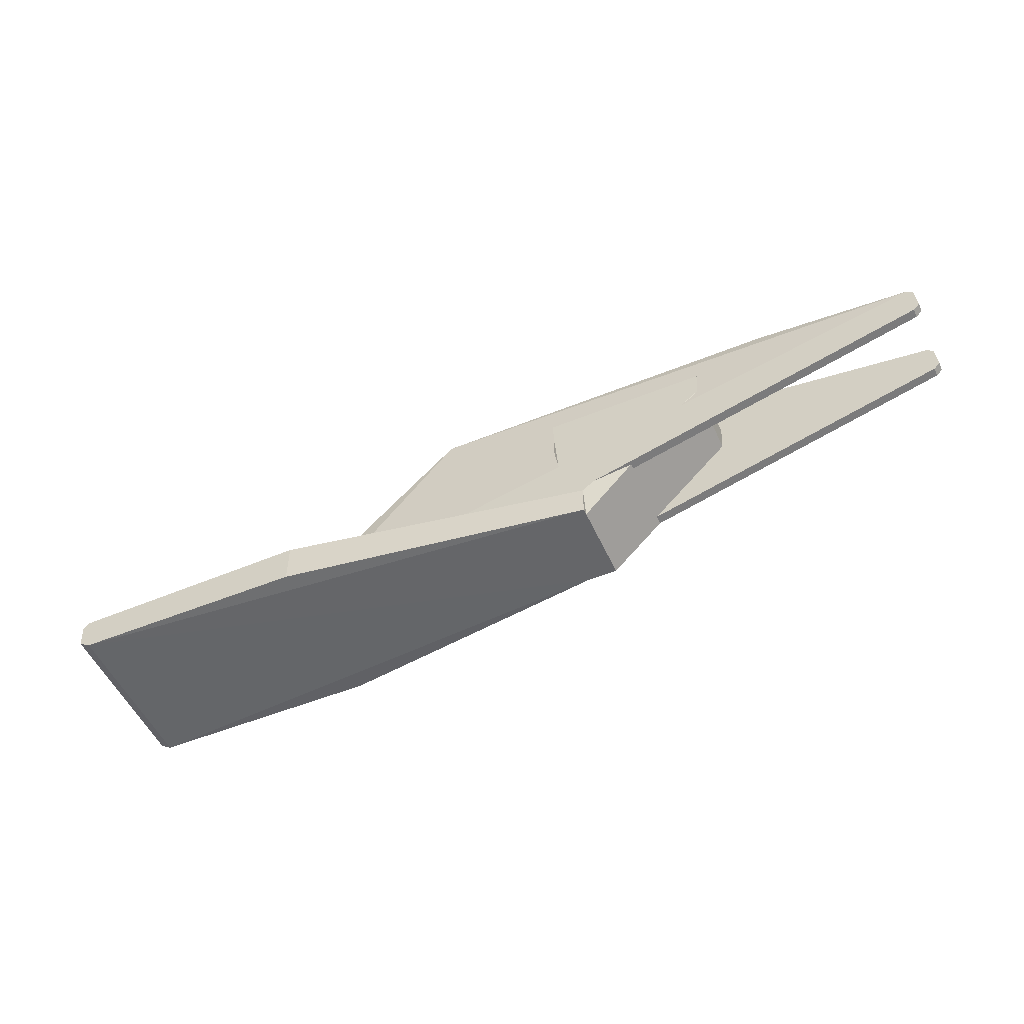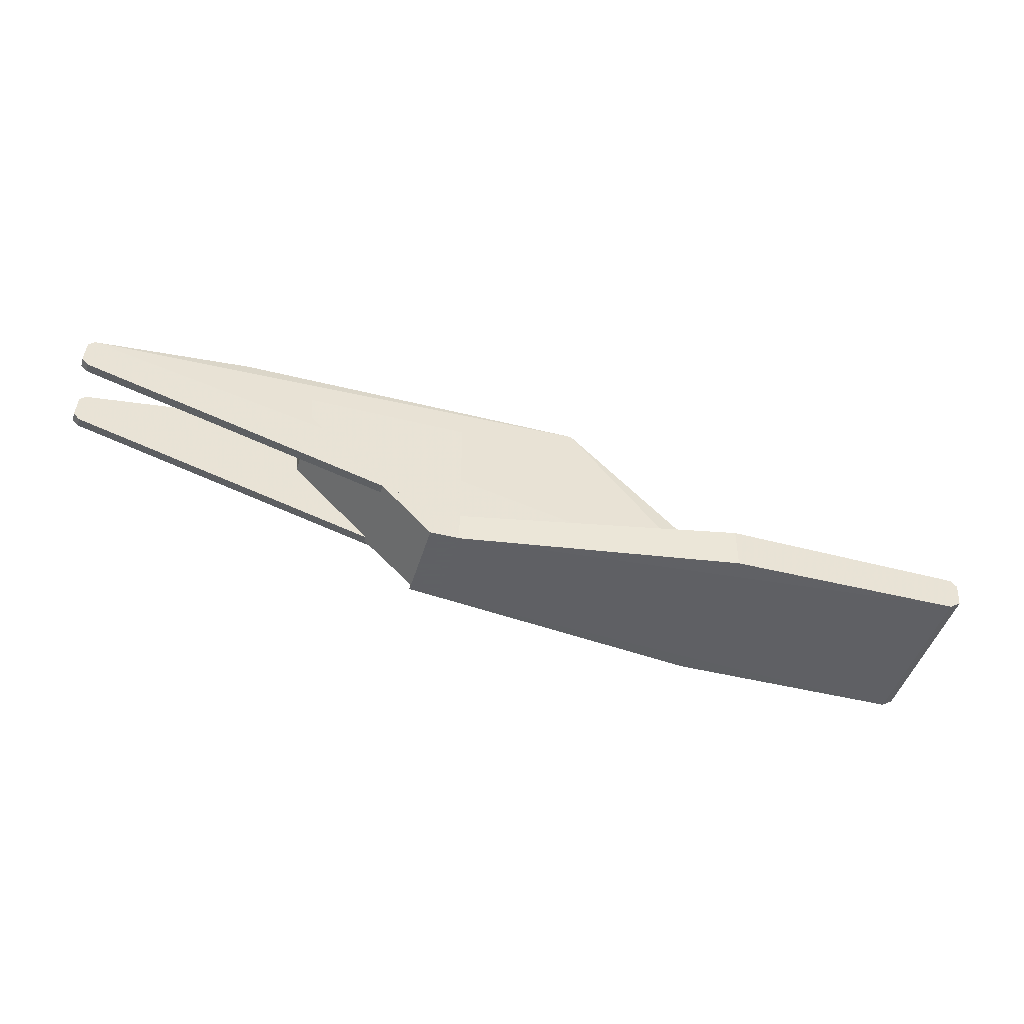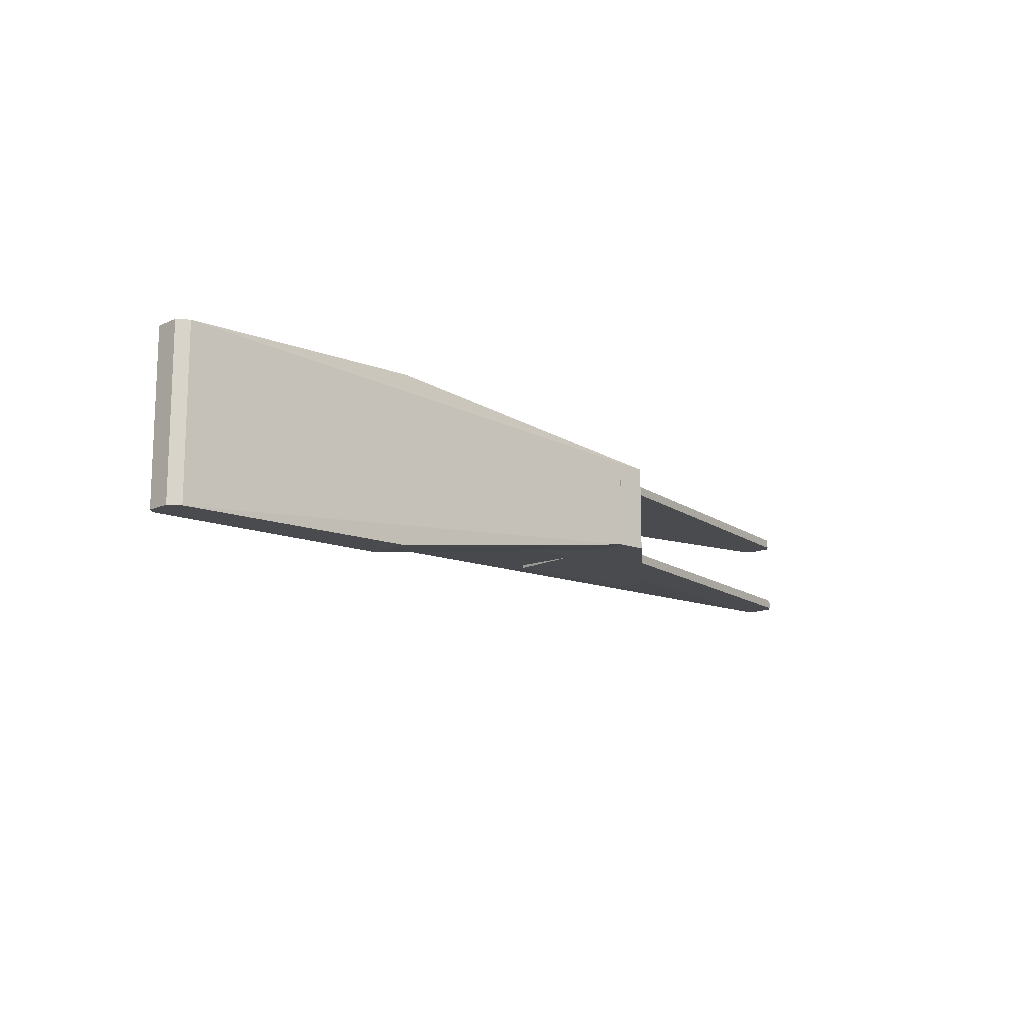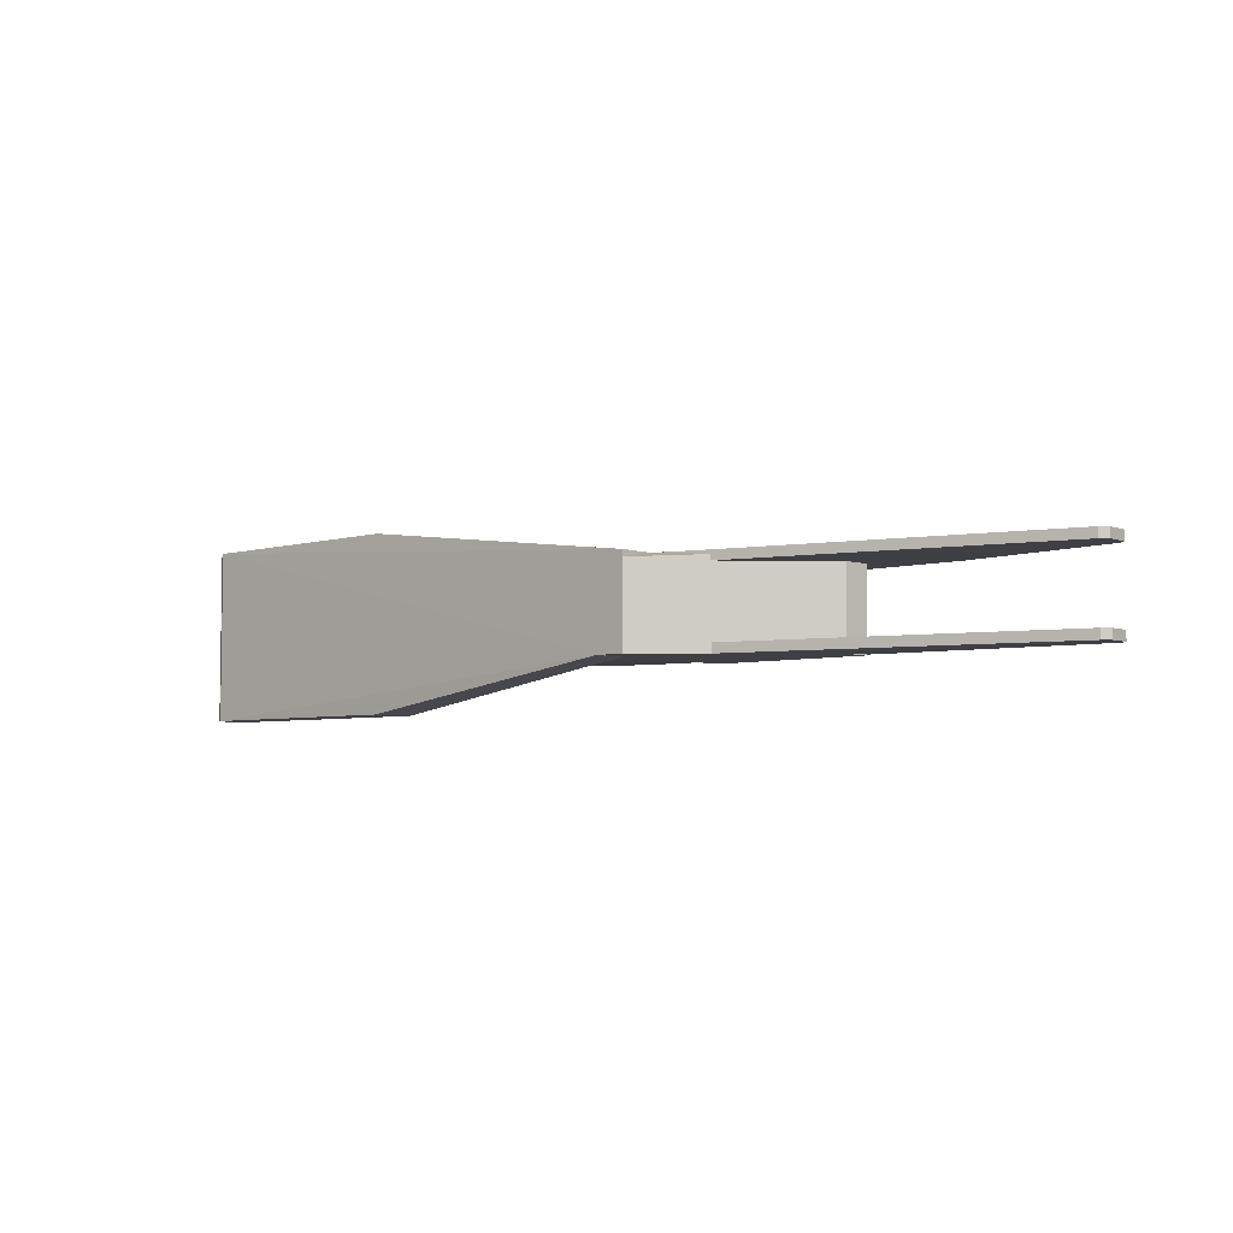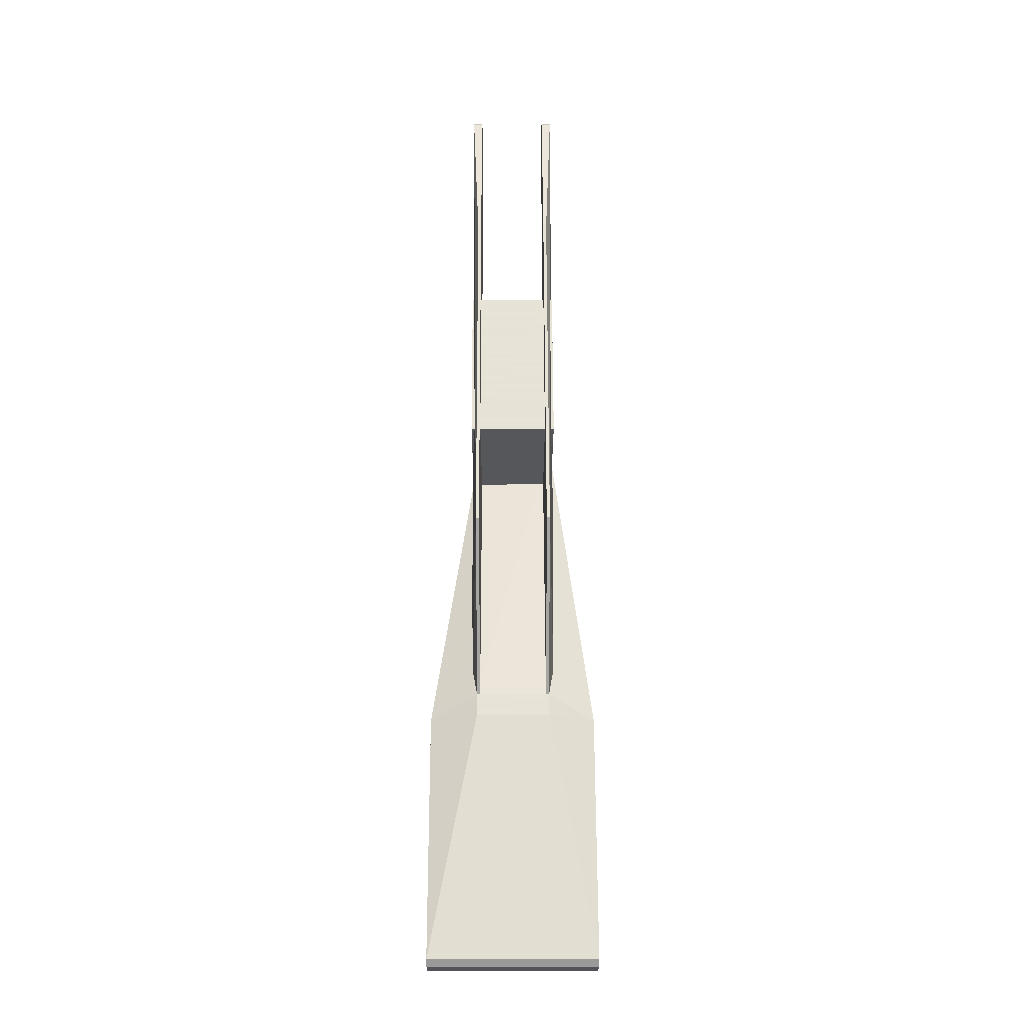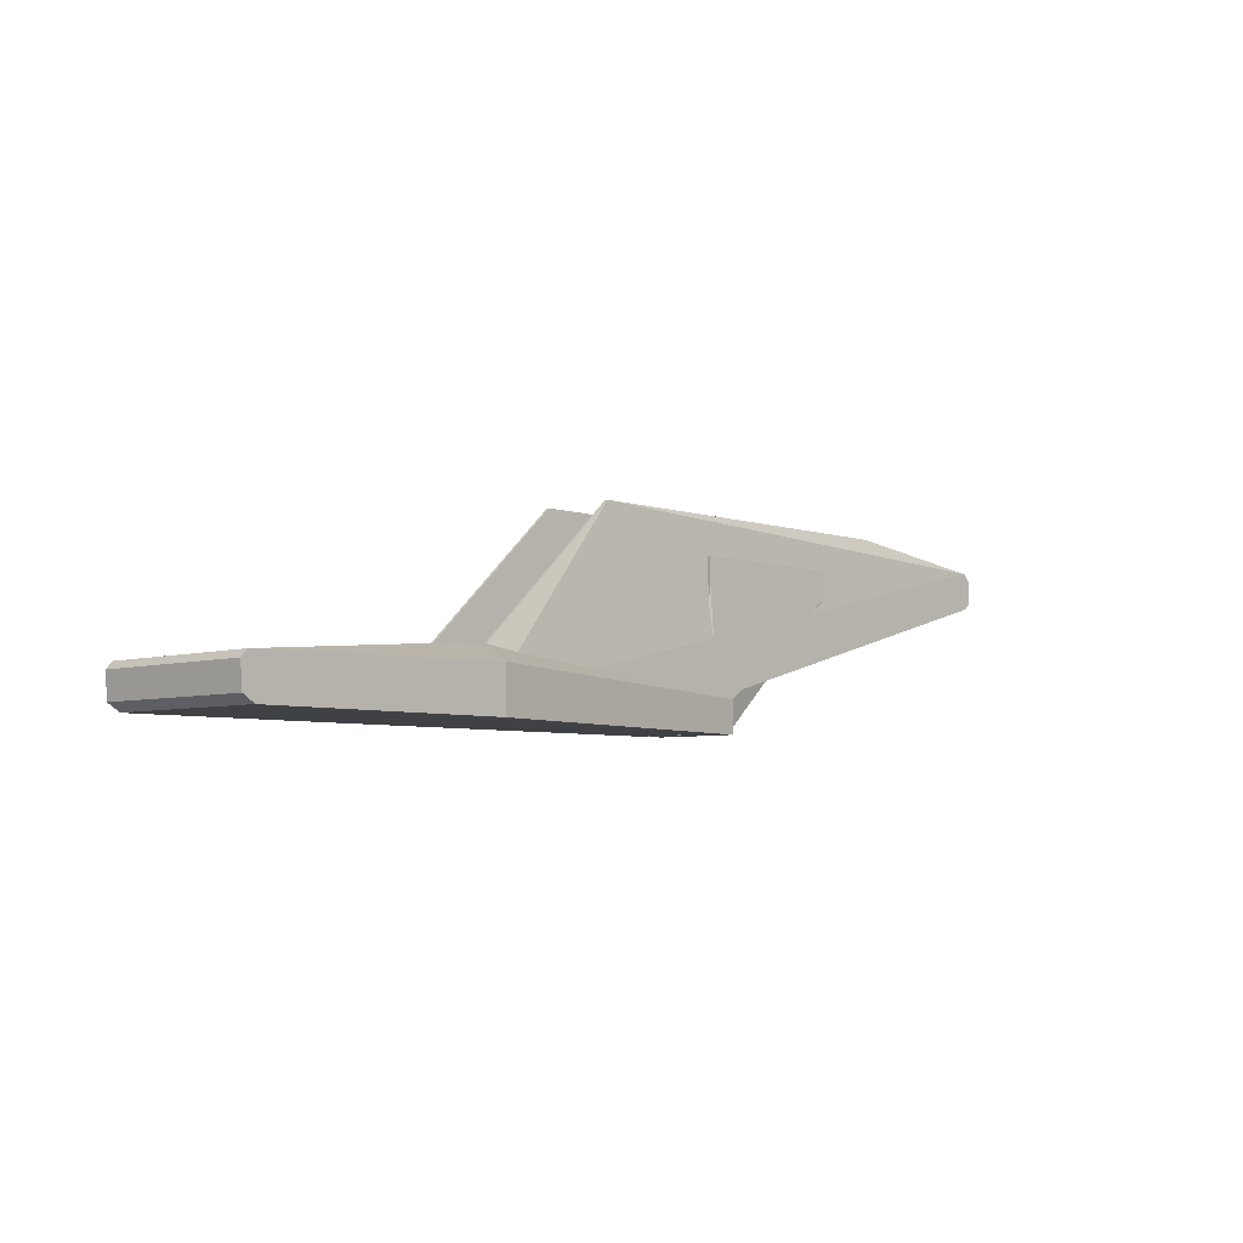
<metadata>
{"format":"obj","ext":"obj","renderer":"f3d","projection":"perspective","resolution":1024,"background":"white","views":[{"elev":-51.9,"azim":-156.2,"up":"+Z"},{"elev":-45.3,"azim":-16.3,"up":"+Z"},{"elev":-13.8,"azim":139.3,"up":"+Y"},{"elev":-5.0,"azim":-137.2,"up":"+Y"},{"elev":62.8,"azim":89.9,"up":"+Z"},{"elev":-5.4,"azim":133.9,"up":"+Z"}]}
</metadata>
<code>
o .\OBJs\bottom_part(V30L)000
v -0.2535 -0.0215 0.1105
v -0.1643 -0.0235 0.0255
v -0.1643 -0.0215 -0.001392
v -0.3396 -0.0215 0.004452
v -0.5911 -0.0275 0.09323
v -0.1643 -0.0215 0.0255
v -0.1643 -0.0275 -0.001392
v -0.5911 -0.0215 0.09323
v -0.2535 -0.0235 0.1105
v -0.3396 -0.0275 0.004452
v -0.485 -0.0235 0.1105
v -0.5869 -0.0275 0.09693
v -0.2403 -0.0215 -0.001392
v -0.588 -0.0215 0.0737
v -0.485 -0.0215 0.1105
v -0.2403 -0.0275 -0.001392
v -0.588 -0.0275 0.0737
v -0.5921 -0.0275 0.078
v -0.5869 -0.0215 0.09693
v -0.5921 -0.0215 0.078
f 1 3 4
f 6 1 2
f 6 2 3
f 6 3 1
f 7 3 2
f 8 1 4
f 9 7 2
f 9 2 1
f 10 7 5
f 11 9 1
f 12 5 7
f 12 7 9
f 12 9 11
f 12 8 5
f 13 10 4
f 13 4 3
f 13 3 7
f 14 8 4
f 14 4 10
f 15 11 1
f 15 1 8
f 15 12 11
f 16 13 7
f 16 7 10
f 16 10 13
f 17 14 10
f 17 10 5
f 18 5 8
f 18 17 5
f 18 14 17
f 19 15 8
f 19 8 12
f 19 12 15
f 20 18 8
f 20 8 14
f 20 14 18
o .\OBJs\bottom_part(V30L)001
v -0.2535 0.0245 0.1105
v -0.1643 0.0225 0.0255
v -0.1643 0.0285 -0.001392
v -0.3396 0.0285 0.004452
v -0.5921 0.0225 0.078
v -0.2578 0.0225 -0.001392
v -0.5869 0.0285 0.09693
v -0.1643 0.0245 0.0255
v -0.2535 0.0225 0.1105
v -0.1643 0.0225 -0.001392
v -0.2403 0.0285 -0.001392
v -0.3396 0.0225 0.004452
v -0.588 0.0285 0.0737
v -0.485 0.0225 0.1105
v -0.5921 0.0285 0.078
v -0.588 0.0225 0.0737
v -0.5869 0.0225 0.09693
v -0.485 0.0245 0.1105
v -0.5911 0.0225 0.09323
v -0.5911 0.0285 0.09323
f 26 22 25
f 27 21 23
f 28 21 22
f 28 22 23
f 28 23 21
f 29 25 22
f 29 22 21
f 30 23 22
f 30 22 26
f 31 26 24
f 31 30 26
f 31 23 30
f 31 27 23
f 32 26 25
f 32 24 26
f 33 31 24
f 33 27 31
f 34 25 29
f 34 29 21
f 35 33 25
f 35 27 33
f 36 32 25
f 36 25 33
f 36 33 24
f 36 24 32
f 37 34 27
f 37 25 34
f 38 34 21
f 38 21 27
f 38 27 34
f 39 35 25
f 39 37 27
f 39 25 37
f 40 39 27
f 40 27 35
f 40 35 39
o .\OBJs\bottom_part(V30L)002
v -0.3338 0.0285 0.08626
v -0.3338 -0.0275 0.08626
v -0.3338 -0.0275 -0.016
v -0.353 0.02439 -0.016
v -0.4389 0.0285 0.08626
v -0.3338 0.02439 -0.016
v -0.4389 -0.0275 0.08626
v -0.3396 0.0285 0.004452
v -0.438 -0.0275 0.069
v -0.3338 0.0285 0.07457
v -0.438 0.0285 0.069
v -0.353 -0.0275 -0.016
v -0.353 0.0285 0.004452
f 45 42 41
f 46 43 44
f 47 43 42
f 47 42 45
f 48 45 41
f 48 46 44
f 49 47 45
f 49 43 47
f 50 48 41
f 50 46 48
f 50 43 46
f 50 41 42
f 50 42 43
f 51 45 48
f 51 49 45
f 51 44 49
f 52 49 44
f 52 44 43
f 52 43 49
f 53 51 48
f 53 48 44
f 53 44 51
o .\OBJs\bottom_part(V30L)003
v 0.008225 0.0545 0.01133
v 0.01212 -0.0545 0.007
v 0.003407 0.0545 -0.01353
v -0.353 0.0285 -0.016
v -0.1643 -0.0235 0.0255
v 0.003407 -0.0545 -0.01353
v -0.15 0.0545 0.014
v 0.01086 0.0545 -0.008733
v 0.008225 -0.0545 0.01133
v -0.3338 -0.0275 -0.016
v -0.15 0.0545 -0.014
v -0.15 0.0245 0.0255
v 0.01212 0.0545 0.007
v 0.01086 -0.0545 -0.008733
v -0.353 0.02439 0.004452
v -0.15 -0.0545 0.014
v -0.15 -0.0235 0.0255
v -0.353 0.02439 -0.016
v -0.1643 0.0245 0.0255
v -0.353 0.0285 0.004452
v -0.3338 -0.0275 0.004452
v -0.15 -0.0545 -0.014
f 60 54 56
f 61 56 54
f 61 59 56
f 62 55 54
f 62 59 55
f 63 57 56
f 63 56 59
f 64 60 56
f 64 56 57
f 64 57 60
f 65 54 60
f 65 62 54
f 66 61 54
f 66 54 55
f 66 55 61
f 67 61 55
f 67 55 59
f 67 59 61
f 69 59 62
f 70 65 58
f 70 62 65
f 70 69 62
f 70 58 69
f 71 68 57
f 71 57 63
f 71 63 68
f 72 68 58
f 72 58 65
f 72 65 60
f 73 60 57
f 73 57 68
f 73 72 60
f 73 68 72
f 74 68 63
f 74 63 69
f 74 69 58
f 74 58 68
f 75 69 63
f 75 63 59
f 75 59 69

</code>
